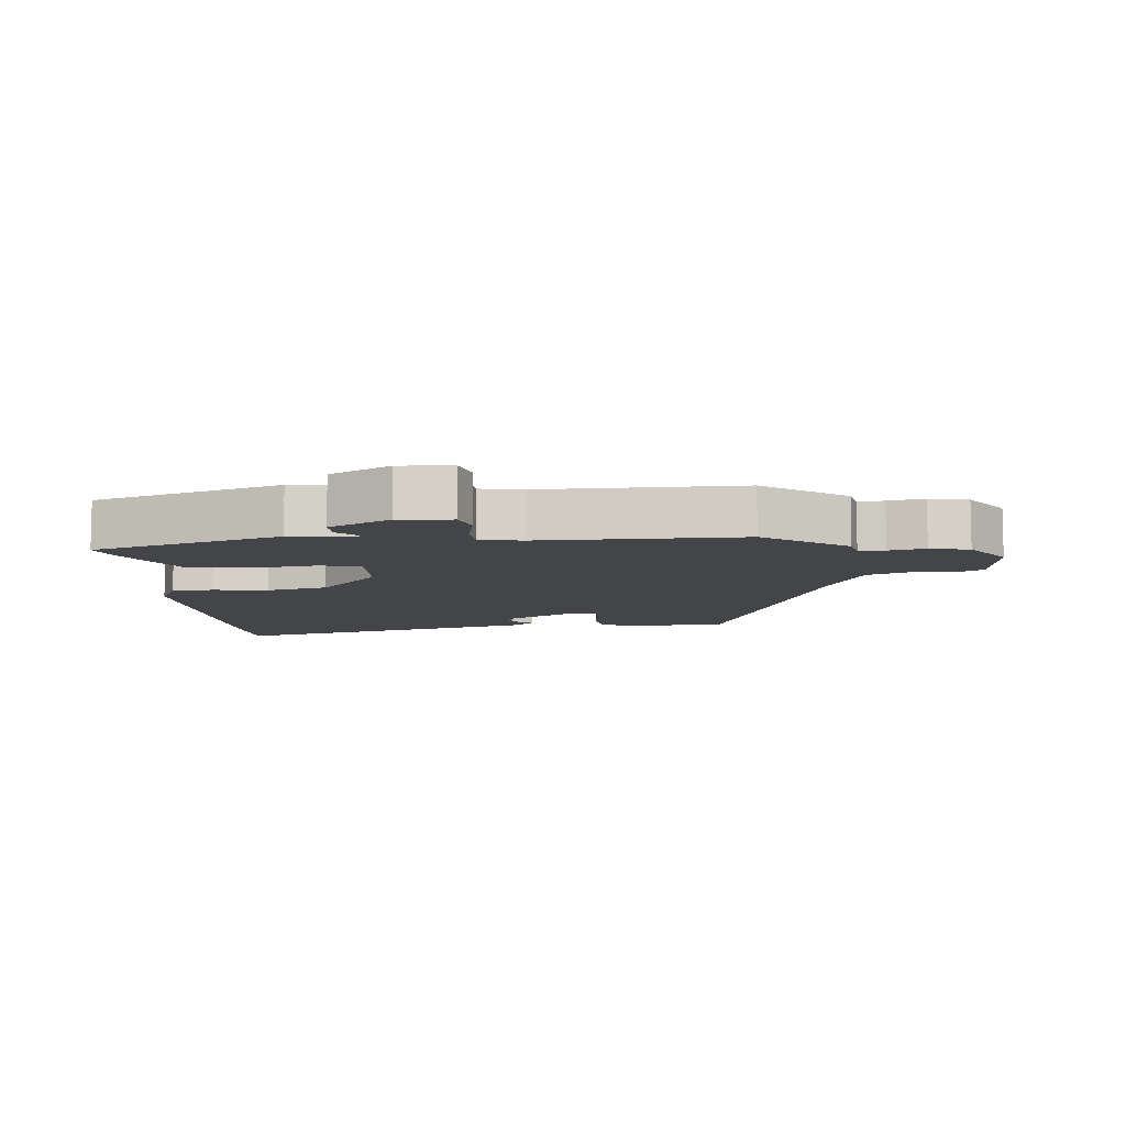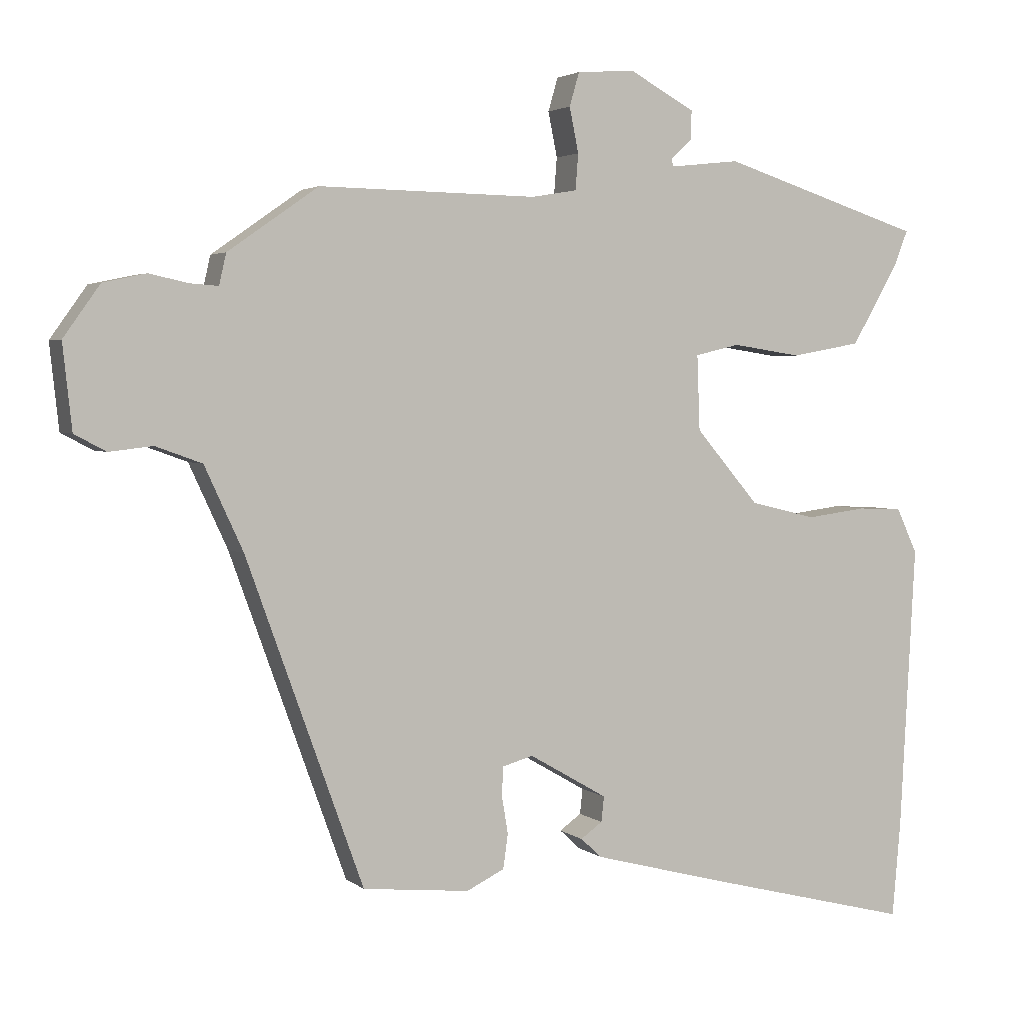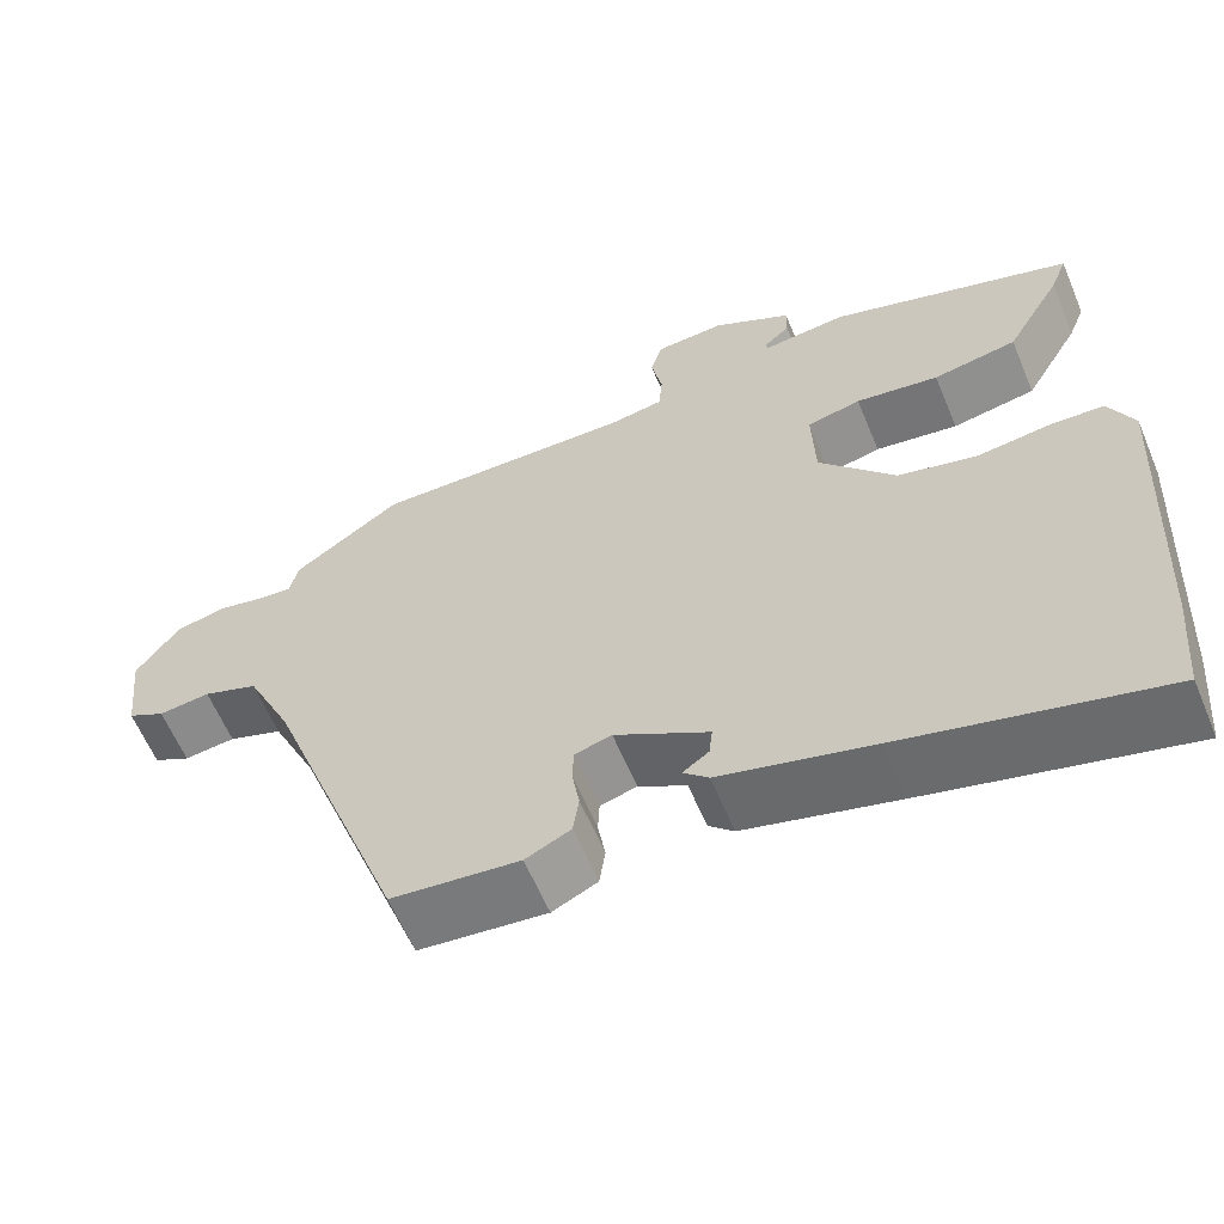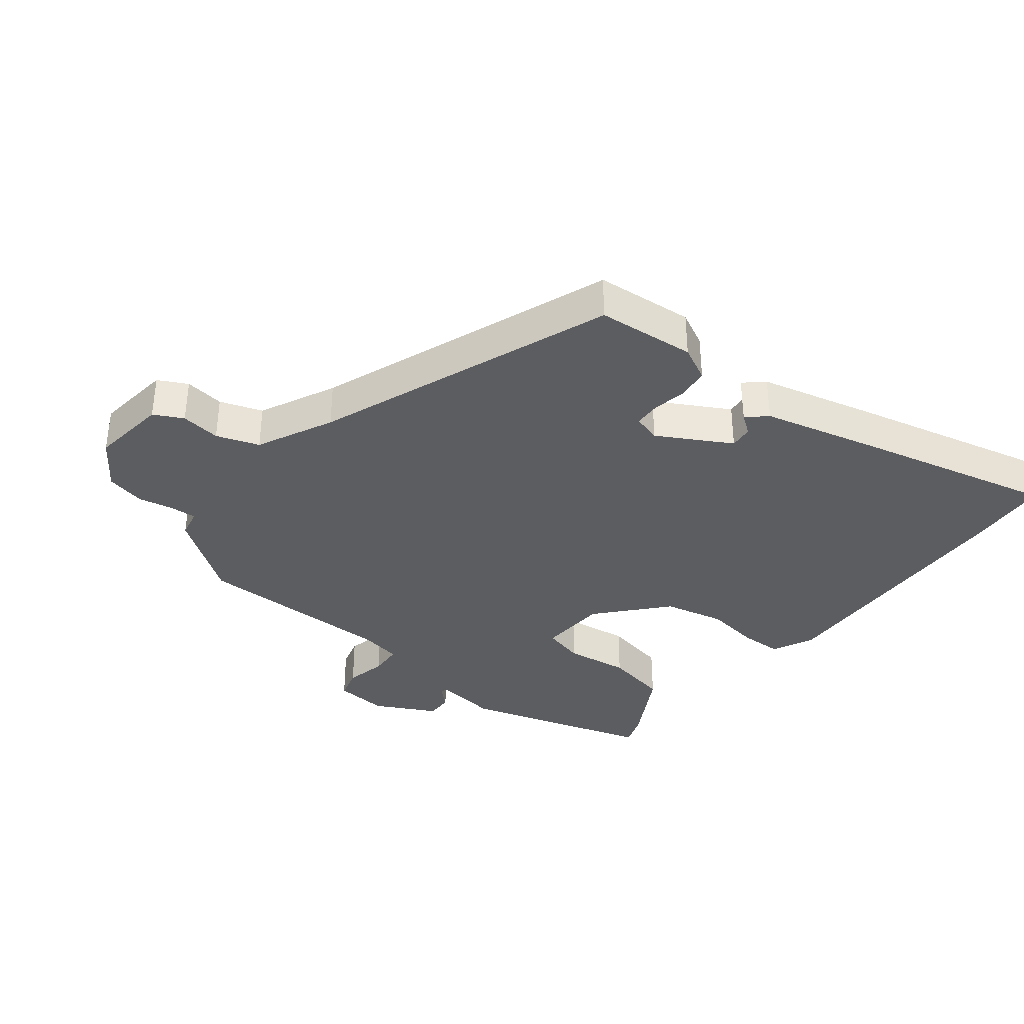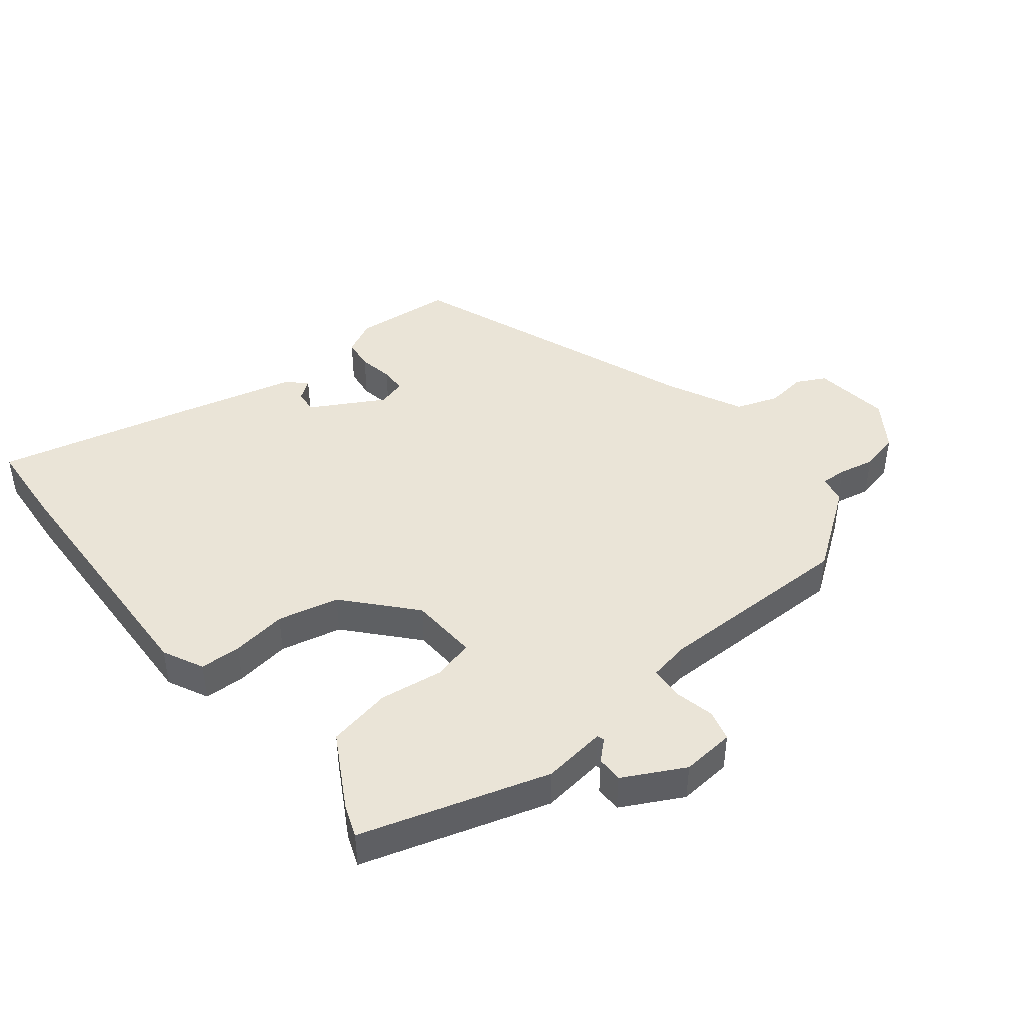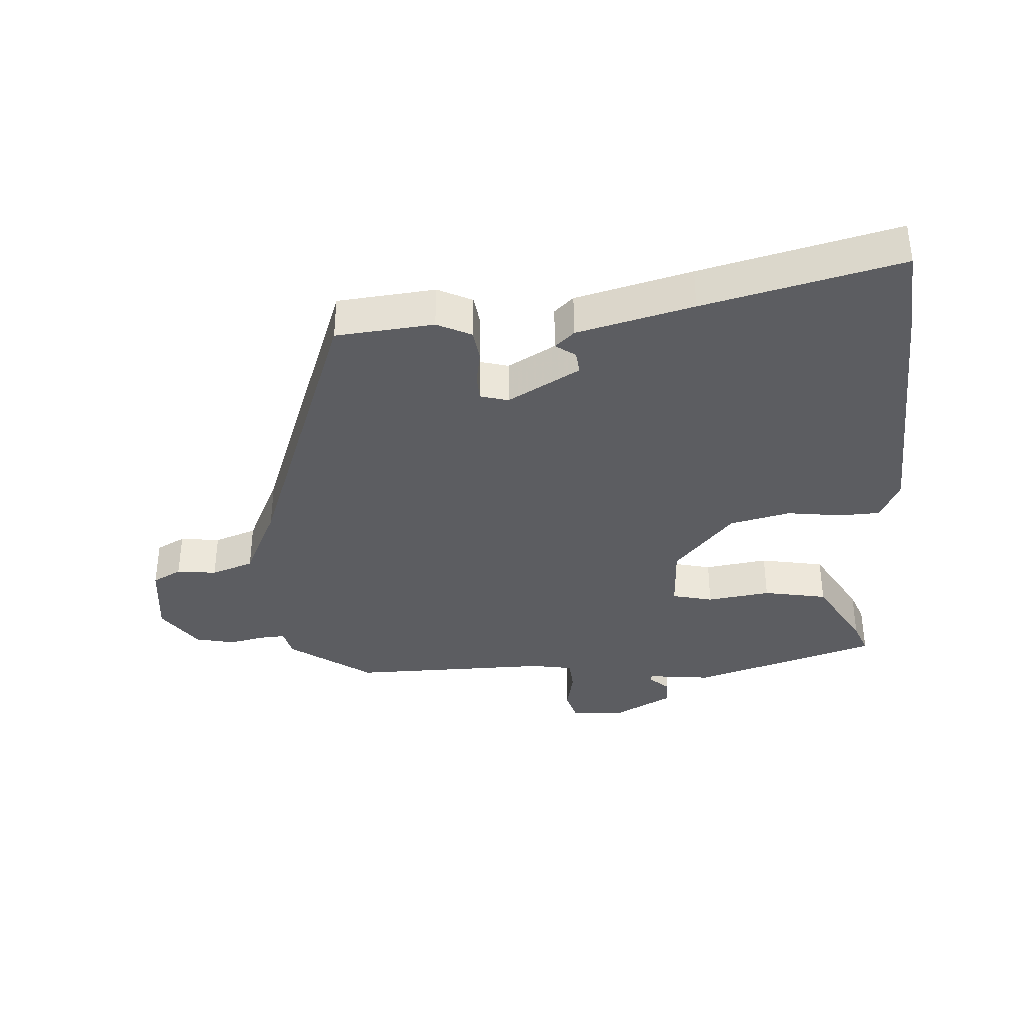
<metadata>
{"format":"obj","ext":"obj","renderer":"f3d","projection":"perspective","resolution":1024,"background":"white","views":[{"elev":-8.6,"azim":4.6,"up":"+Y"},{"elev":3.2,"azim":155.9,"up":"+Z"},{"elev":-61.1,"azim":-157.3,"up":"+Z"},{"elev":-36.0,"azim":140.9,"up":"+Y"},{"elev":43.6,"azim":-39.5,"up":"+Y"},{"elev":-36.4,"azim":-176.6,"up":"+Y"}]}
</metadata>
<code>
v -0.507 0.07 0.442
v -0.217 0.07 0.535
v -0.117 0.07 0.524
v -0.114 0.07 0.535
v -0.145 0.07 0.563
v -0.146 0.07 0.604
v -0.052 0.07 0.655
v 0.031 0.07 0.649
v 0.045 0.07 0.601
v 0.032 0.07 0.537
v 0.036 0.07 0.486
v 0.101 0.07 0.475
v 0.413 0.07 0.48
v 0.542 0.07 0.39
v 0.552 0.07 0.346
v 0.592 0.07 0.349
v 0.648 0.07 0.361
v 0.709 0.07 0.348
v 0.761 0.07 0.275
v 0.748 0.07 0.155
v 0.703 0.07 0.131
v 0.641 0.07 0.138
v 0.575 0.07 0.114
v 0.52 0.07 -0.005
v 0.353 0.07 -0.467
v 0.2 0.07 -0.483
v 0.146 0.07 -0.457
v 0.139 0.07 -0.408
v 0.148 0.07 -0.354
v 0.146 0.07 -0.313
v 0.102 0.07 -0.301
v -0.01 0.07 -0.366
v -0.006 0.07 -0.402
v 0.025 0.07 -0.424
v -0.005 0.07 -0.452
v -0.186 0.07 -0.5
v -0.493 0.07 -0.578
v -0.505 0.07 -0.442
v -0.527 0.07 -0.034
v -0.497 0.07 0.03
v -0.433 0.07 0.033
v -0.347 0.07 0.022
v -0.252 0.07 0.045
v -0.161 0.07 0.151
v -0.157 0.07 0.258
v -0.221 0.07 0.273
v -0.32 0.07 0.258
v -0.42 0.07 0.276
v -0.487 0.07 0.391
v -0.507 0 0.442
v -0.217 0 0.535
v -0.117 0 0.524
v -0.114 0 0.535
v -0.145 0 0.563
v -0.146 0 0.604
v -0.052 0 0.655
v 0.031 0 0.649
v 0.045 0 0.601
v 0.032 0 0.537
v 0.036 0 0.486
v 0.101 0 0.475
v 0.413 0 0.48
v 0.542 0 0.39
v 0.552 0 0.346
v 0.592 0 0.349
v 0.648 0 0.361
v 0.709 0 0.348
v 0.761 0 0.275
v 0.748 0 0.155
v 0.703 0 0.131
v 0.641 0 0.138
v 0.575 0 0.114
v 0.52 0 -0.005
v 0.353 0 -0.467
v 0.2 0 -0.483
v 0.146 0 -0.457
v 0.139 0 -0.408
v 0.148 0 -0.354
v 0.146 0 -0.313
v 0.102 0 -0.301
v -0.01 0 -0.366
v -0.006 0 -0.402
v 0.025 0 -0.424
v -0.005 0 -0.452
v -0.186 0 -0.5
v -0.493 0 -0.578
v -0.505 0 -0.442
v -0.527 0 -0.034
v -0.497 0 0.03
v -0.433 0 0.033
v -0.347 0 0.022
v -0.252 0 0.045
v -0.161 0 0.151
v -0.157 0 0.258
v -0.221 0 0.273
v -0.32 0 0.258
v -0.42 0 0.276
v -0.487 0 0.391
f 46 47 48 49
f 45 46 49 1
f 39 40 41 42
f 39 42 43
f 38 39 43
f 37 38 43 44
f 33 34 35 36
f 32 33 36 37
f 31 32 37 44
f 26 27 28 29
f 24 25 26 29
f 23 24 29 30
f 19 20 21 22
f 19 22 23
f 16 17 18 19
f 15 16 19 23
f 12 13 14 15
f 11 12 15 23
f 7 8 9 10
f 7 10 11
f 4 5 6 7
f 3 4 7 11
f 45 1 2 3
f 30 31 44 45
f 23 30 45
f 3 11 23 45
f 98 97 96 95
f 50 98 95 94
f 91 90 89 88
f 92 91 88
f 92 88 87
f 93 92 87 86
f 85 84 83 82
f 86 85 82 81
f 93 86 81 80
f 78 77 76 75
f 78 75 74 73
f 79 78 73 72
f 71 70 69 68
f 72 71 68
f 68 67 66 65
f 72 68 65 64
f 64 63 62 61
f 72 64 61 60
f 59 58 57 56
f 60 59 56
f 56 55 54 53
f 60 56 53 52
f 52 51 50 94
f 94 93 80 79
f 94 79 72
f 94 72 60 52
f 1 50 51 2
f 2 51 52 3
f 3 52 53 4
f 4 53 54 5
f 5 54 55 6
f 6 55 56 7
f 7 56 57 8
f 8 57 58 9
f 9 58 59 10
f 10 59 60 11
f 11 60 61 12
f 12 61 62 13
f 13 62 63 14
f 14 63 64 15
f 15 64 65 16
f 16 65 66 17
f 17 66 67 18
f 18 67 68 19
f 19 68 69 20
f 20 69 70 21
f 21 70 71 22
f 22 71 72 23
f 23 72 73 24
f 24 73 74 25
f 25 74 75 26
f 26 75 76 27
f 27 76 77 28
f 28 77 78 29
f 29 78 79 30
f 30 79 80 31
f 31 80 81 32
f 32 81 82 33
f 33 82 83 34
f 34 83 84 35
f 35 84 85 36
f 36 85 86 37
f 37 86 87 38
f 38 87 88 39
f 39 88 89 40
f 40 89 90 41
f 41 90 91 42
f 42 91 92 43
f 43 92 93 44
f 44 93 94 45
f 45 94 95 46
f 46 95 96 47
f 47 96 97 48
f 48 97 98 49
f 49 98 50 1

</code>
